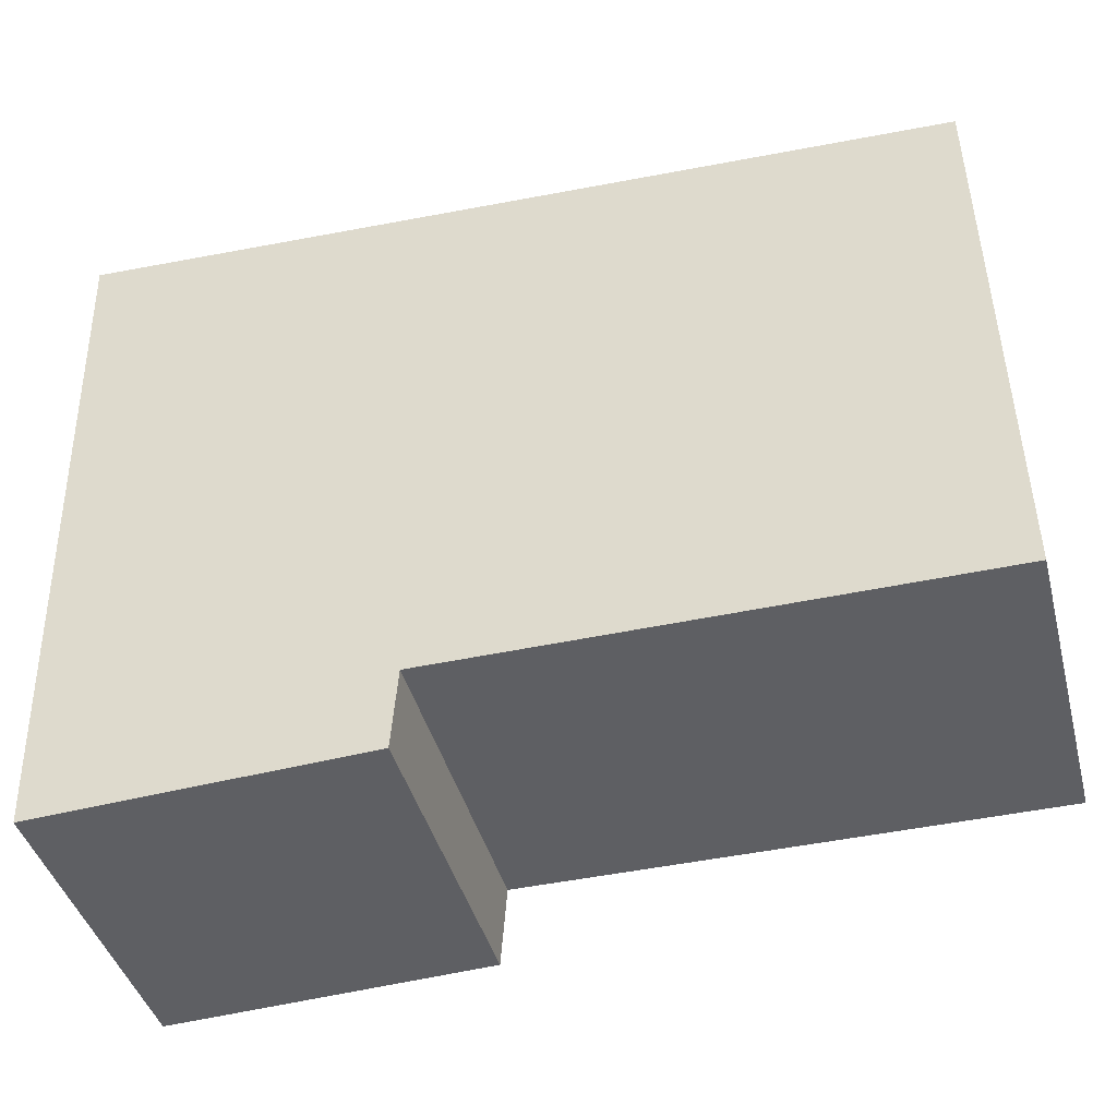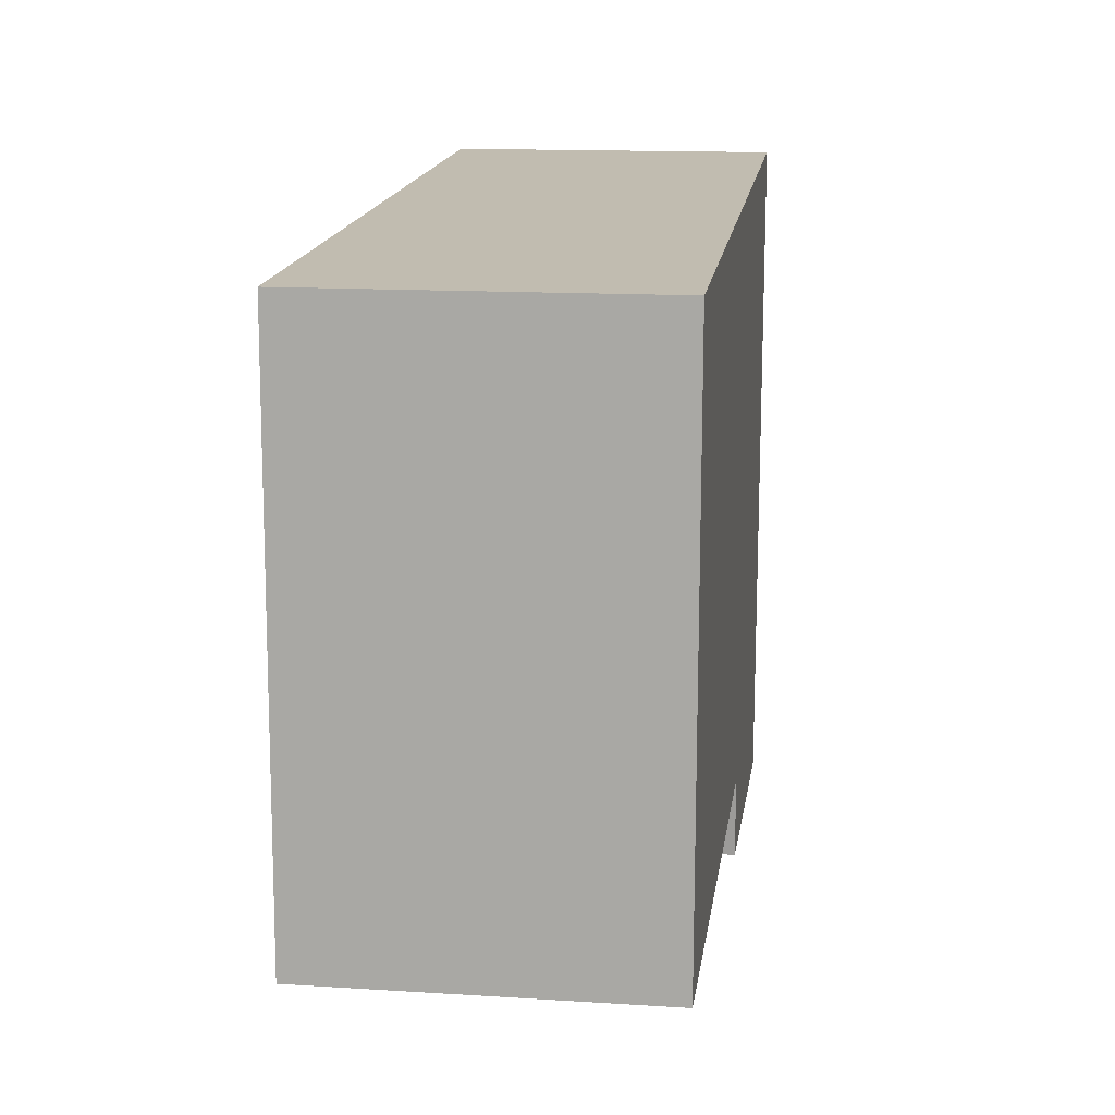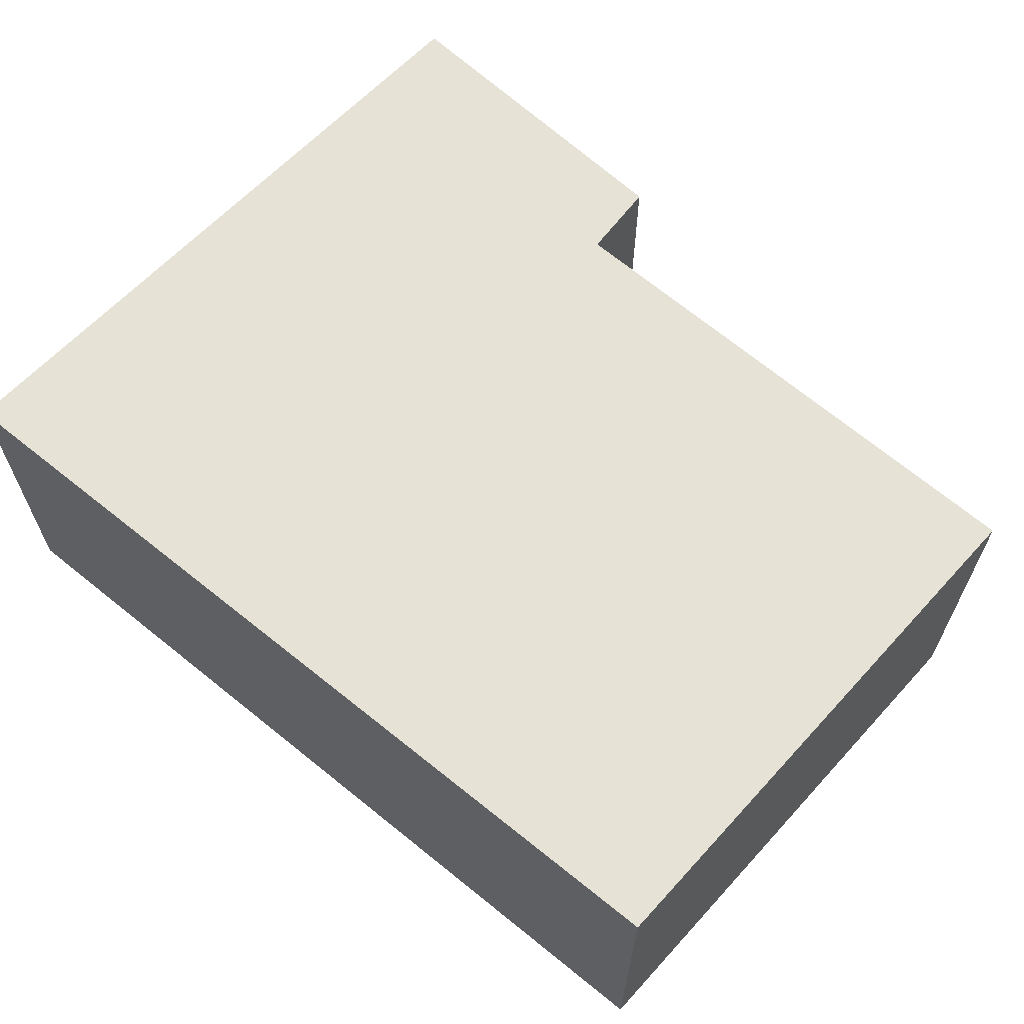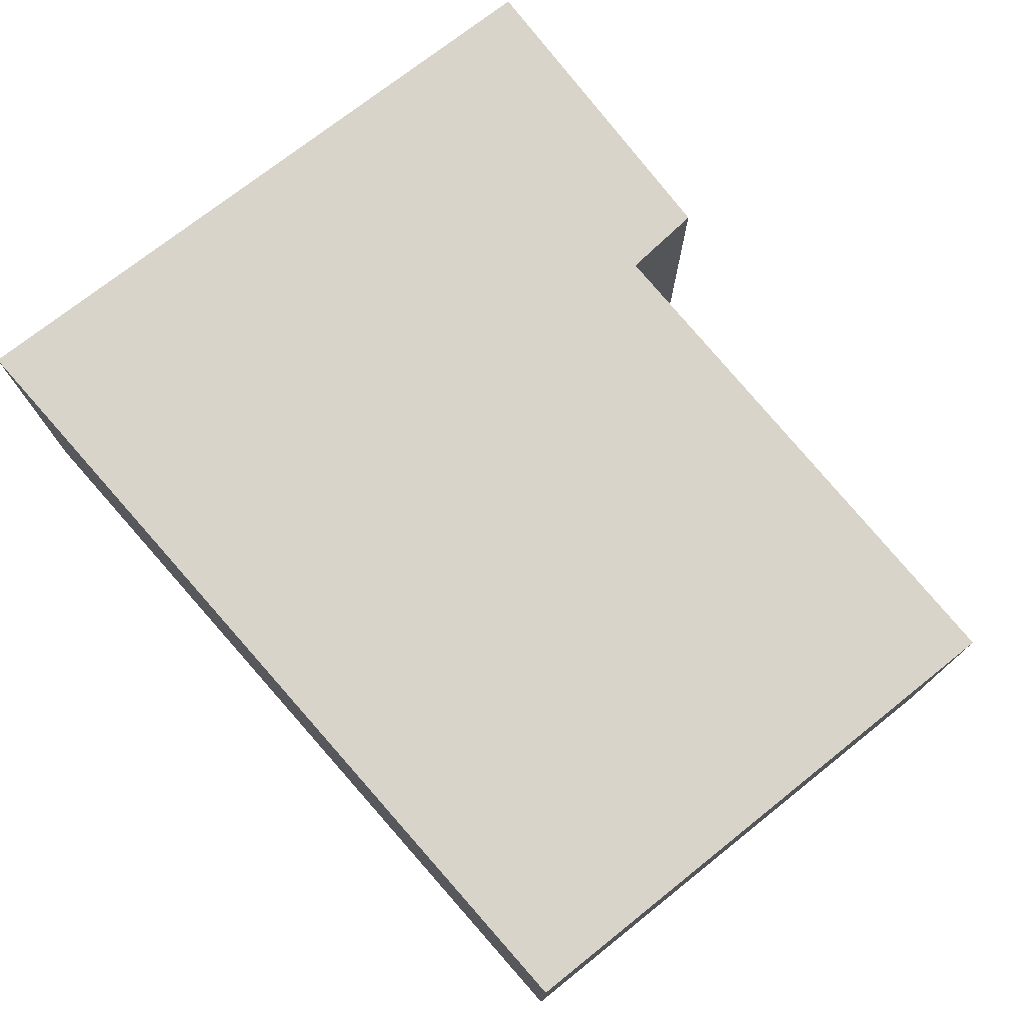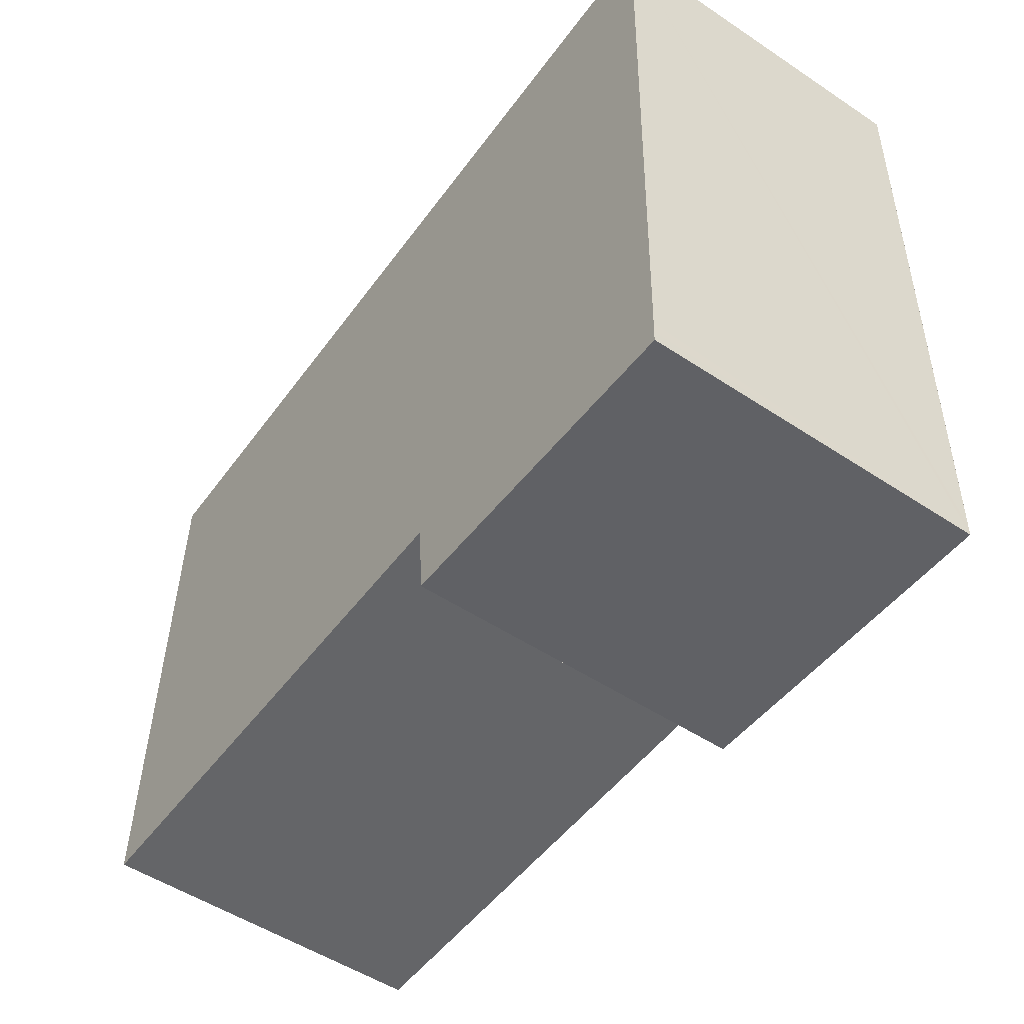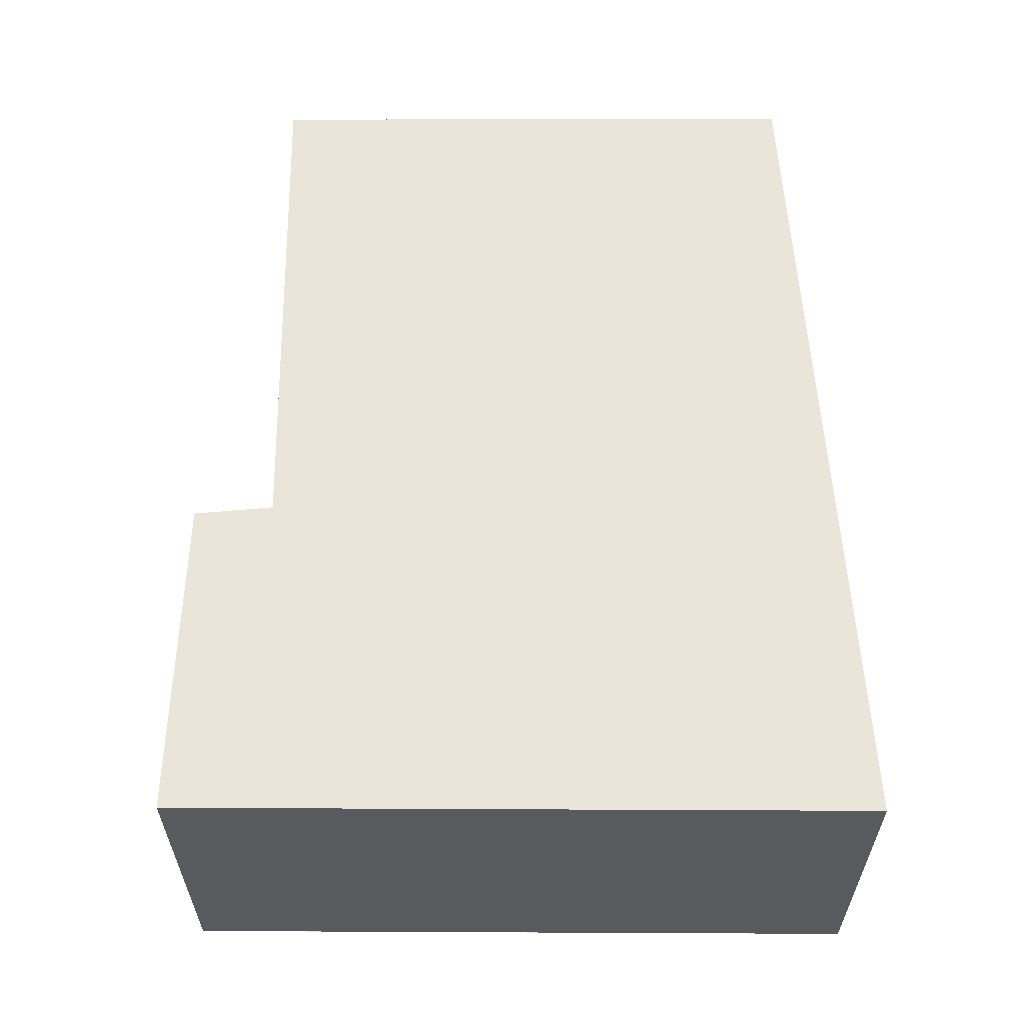
<metadata>
{"format":"obj","ext":"obj","renderer":"f3d","projection":"perspective","resolution":1024,"background":"white","views":[{"elev":-41.9,"azim":14.6,"up":"+Z"},{"elev":14.4,"azim":97.8,"up":"+Z"},{"elev":63.2,"azim":41.3,"up":"+Y"},{"elev":74.8,"azim":50.5,"up":"+Y"},{"elev":-51.8,"azim":-125.7,"up":"+Z"},{"elev":58.3,"azim":-91.2,"up":"+Y"}]}
</metadata>
<code>
v  7.169 2.748 -0.255
v  0.03 2.748 -1.181
v  0 2.748 1.683e-16
v  0.14 2.748 -5.463
v  0.143 2.748 -5.557
v  0.145 2.748 -5.65
v  1.278 2.748 -5.597
v  2.866 2.748 -4.866
v  7.251 2.748 -4.85
v  2.817 2.748 -5.525
v  0.145 3.46e-16 -5.65
v  0.143 3.403e-16 -5.557
v  0 0 0
v  0.14 3.345e-16 -5.463
v  0.03 7.232e-17 -1.181
v  7.169 1.561e-17 -0.255
v  7.251 2.97e-16 -4.85
v  2.866 2.98e-16 -4.866
v  2.817 3.383e-16 -5.525
v  1.278 3.427e-16 -5.597
g defaultobject
f 1 2 3
f 2 1 4
f 4 1 5
f 5 1 6
f 6 1 7
f 7 1 8
f 8 1 9
f 10 7 8
f 11 5 6
f 5 11 4
f 4 11 2
f 2 11 3
f 3 11 12
f 3 12 13
f 13 12 14
f 13 14 15
f 13 1 3
f 1 13 16
f 16 9 1
f 9 16 17
f 18 10 8
f 10 18 19
f 17 8 9
f 8 17 18
f 7 11 6
f 11 7 10
f 11 10 20
f 20 10 19
f 19 18 20
f 15 16 13
f 16 15 14
f 16 14 12
f 16 12 11
f 16 11 20
f 16 20 18
f 16 18 17

</code>
